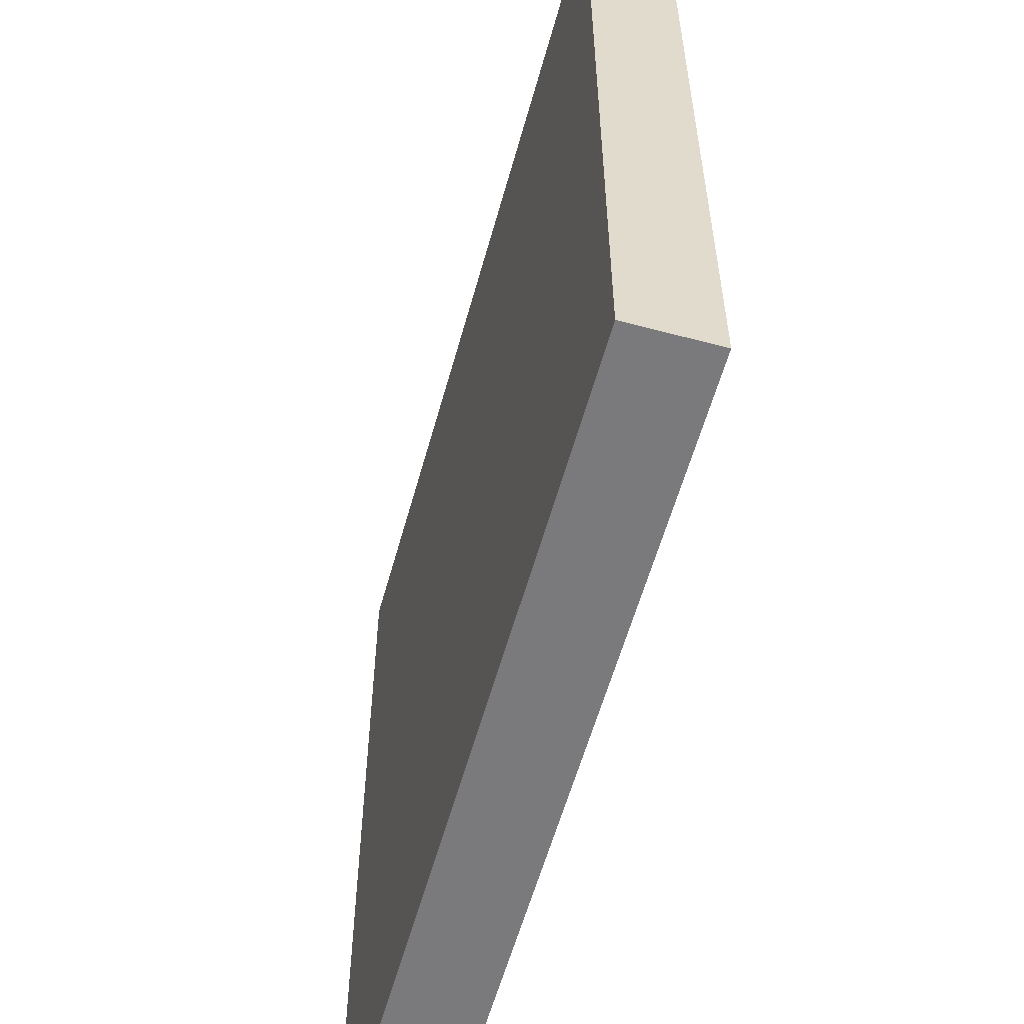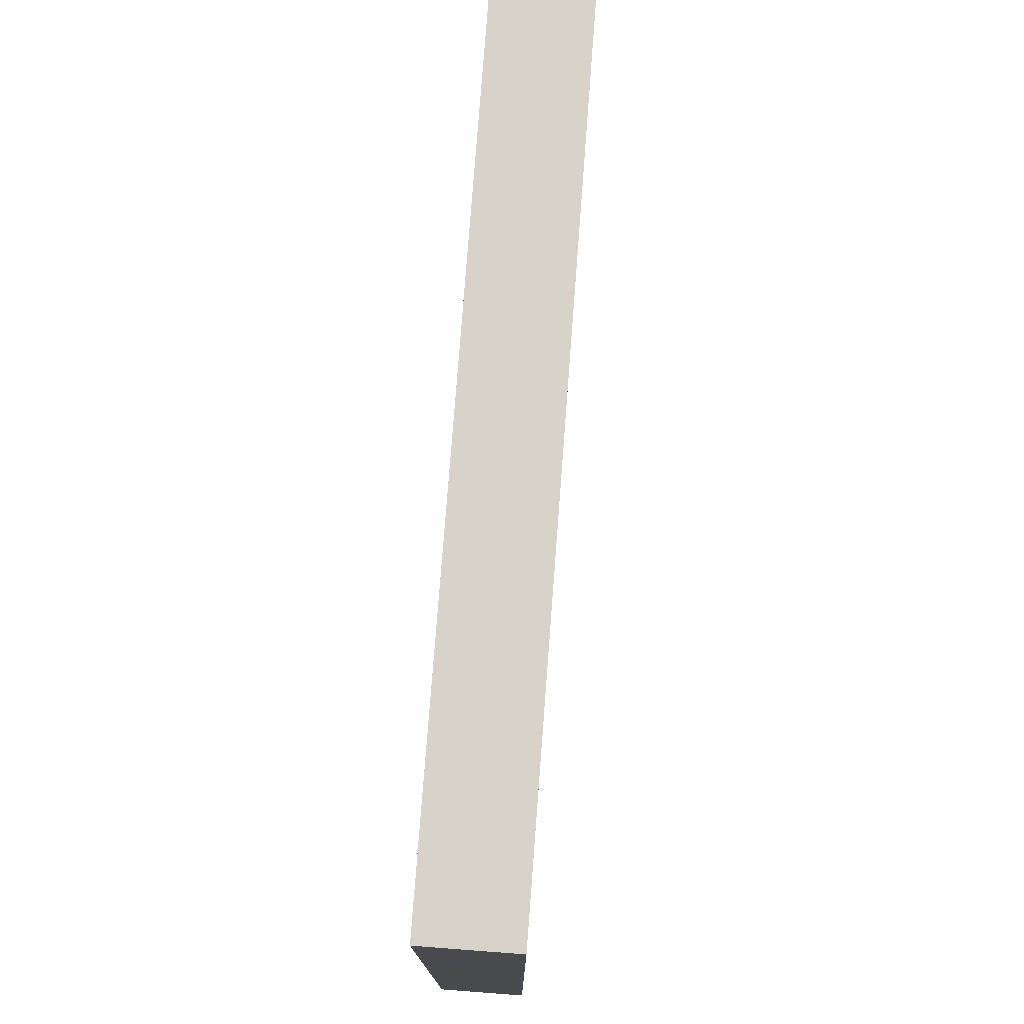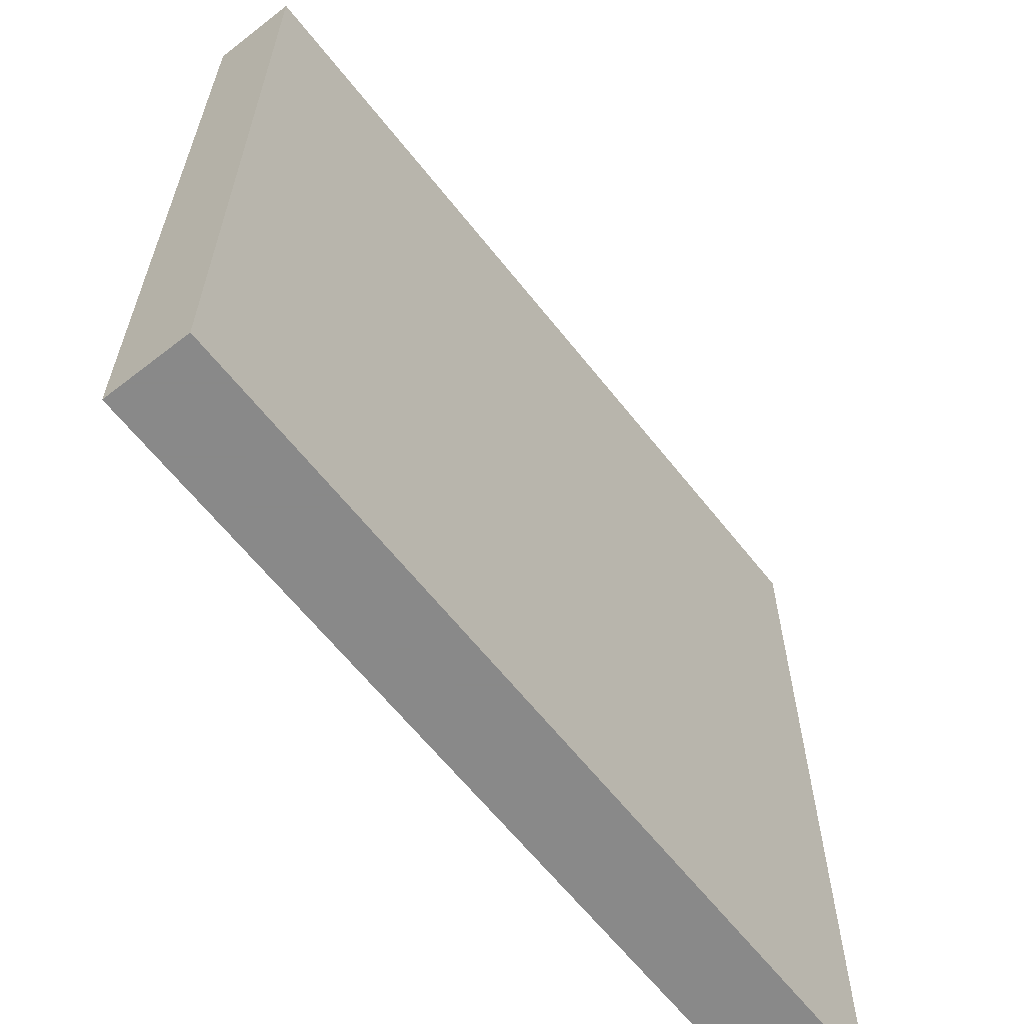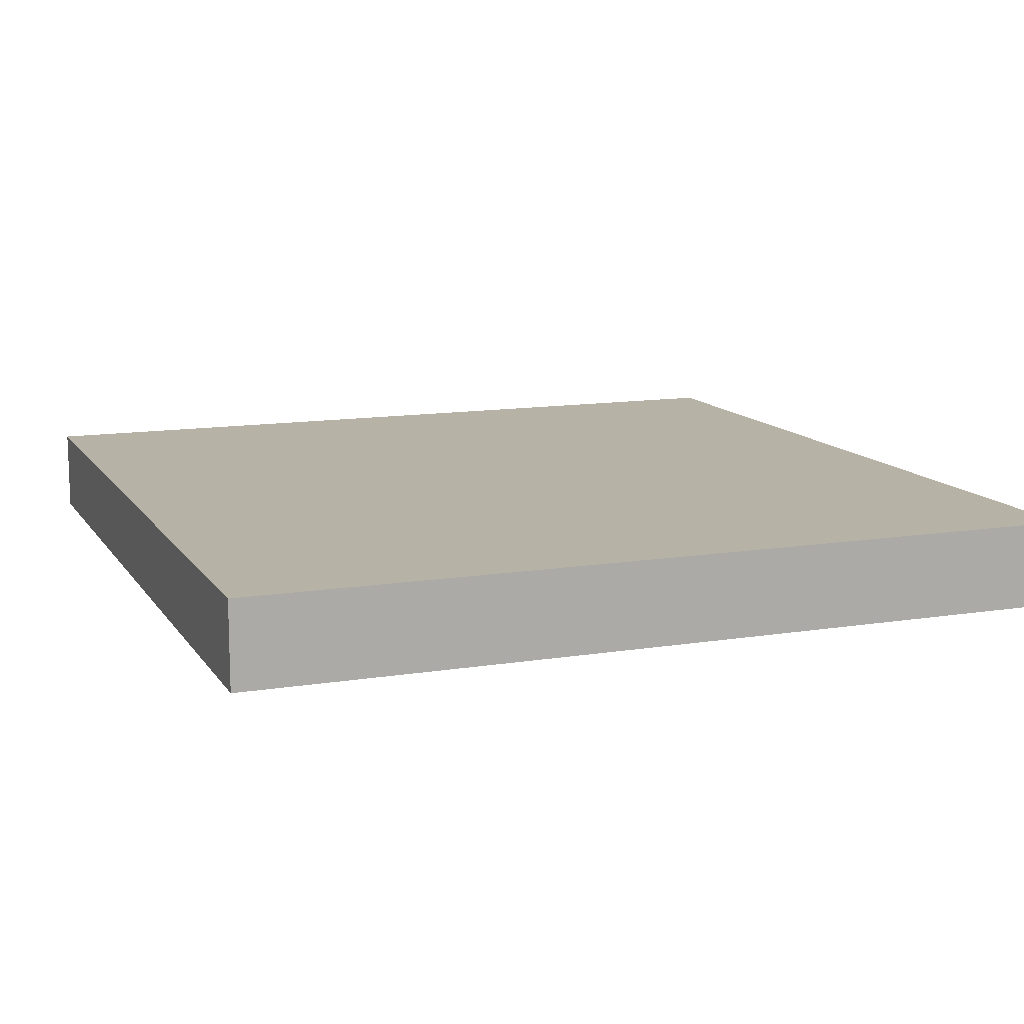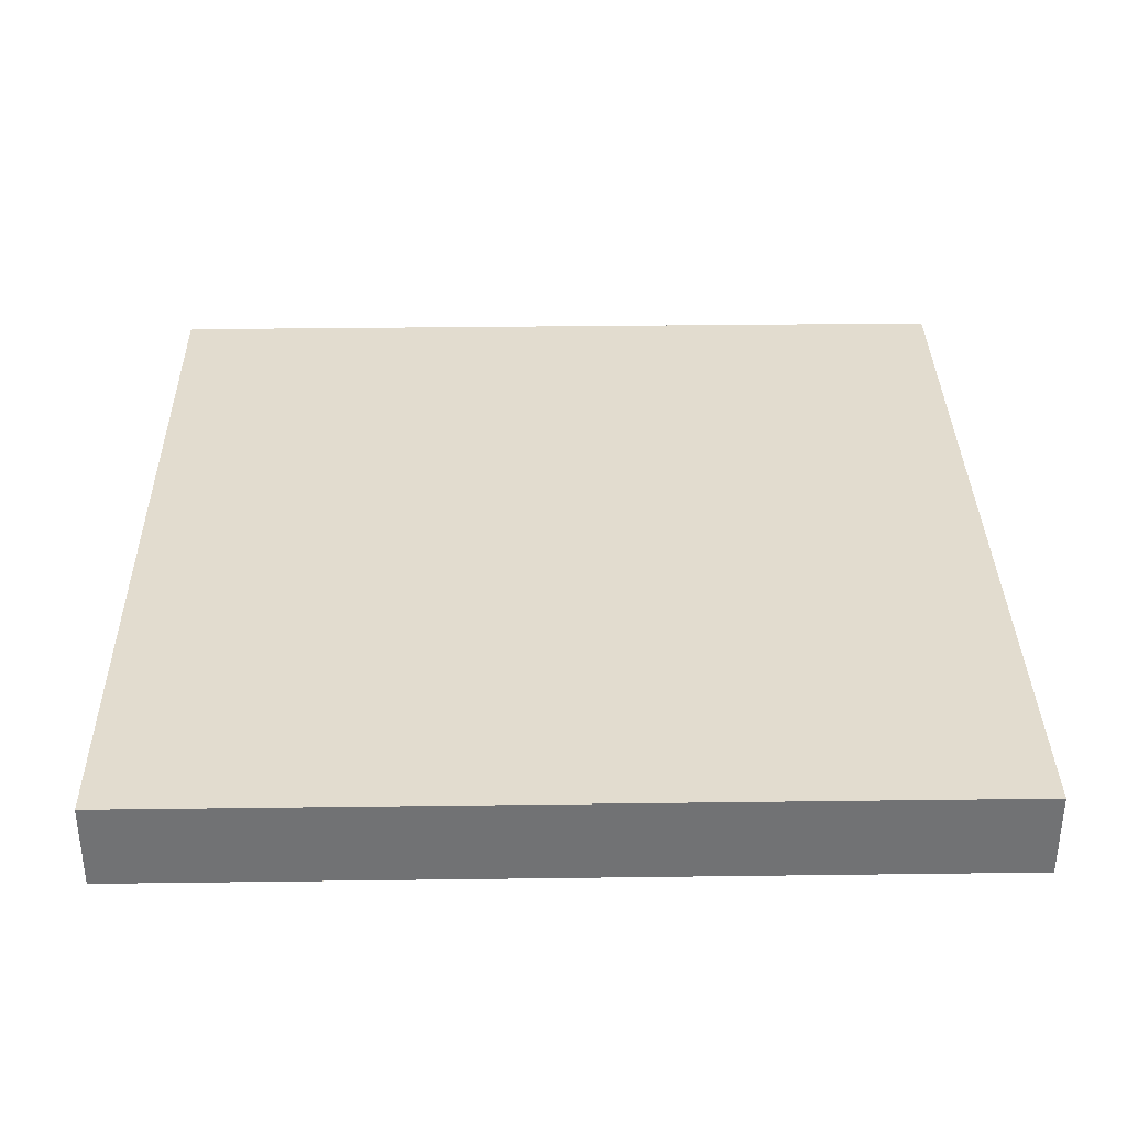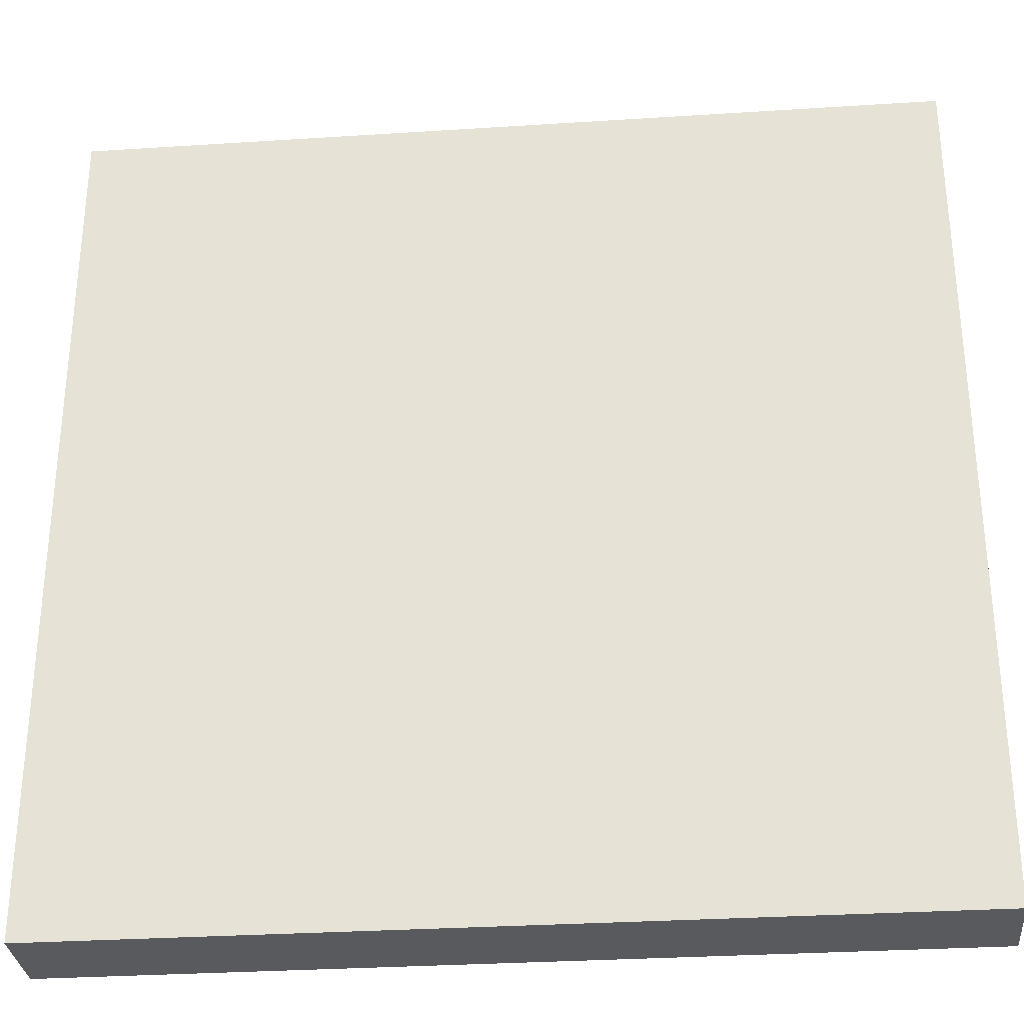
<metadata>
{"format":"obj","ext":"obj","renderer":"f3d","projection":"perspective","resolution":1024,"background":"white","views":[{"elev":-58.2,"azim":74.6,"up":"+Z"},{"elev":77.1,"azim":-85.7,"up":"+Z"},{"elev":-63.0,"azim":128.2,"up":"+Z"},{"elev":12.2,"azim":159.0,"up":"+Y"},{"elev":34.6,"azim":-91.0,"up":"+Y"},{"elev":-30.9,"azim":-174.7,"up":"+Z"}]}
</metadata>
<code>
v -1 3.7 -2
v 1 3.7 -2
v -1 3.9 -2
v 1 3.9 -2
v -1 3.7 0
v 1 3.7 0
v -1 3.9 0
v 1 3.9 0
f 1 3 4
f 1 4 2
f 5 6 8
f 5 8 7
f 1 2 6
f 1 6 5
f 3 7 8
f 3 8 4
f 1 5 7
f 1 7 3
f 2 4 8
f 2 8 6

</code>
